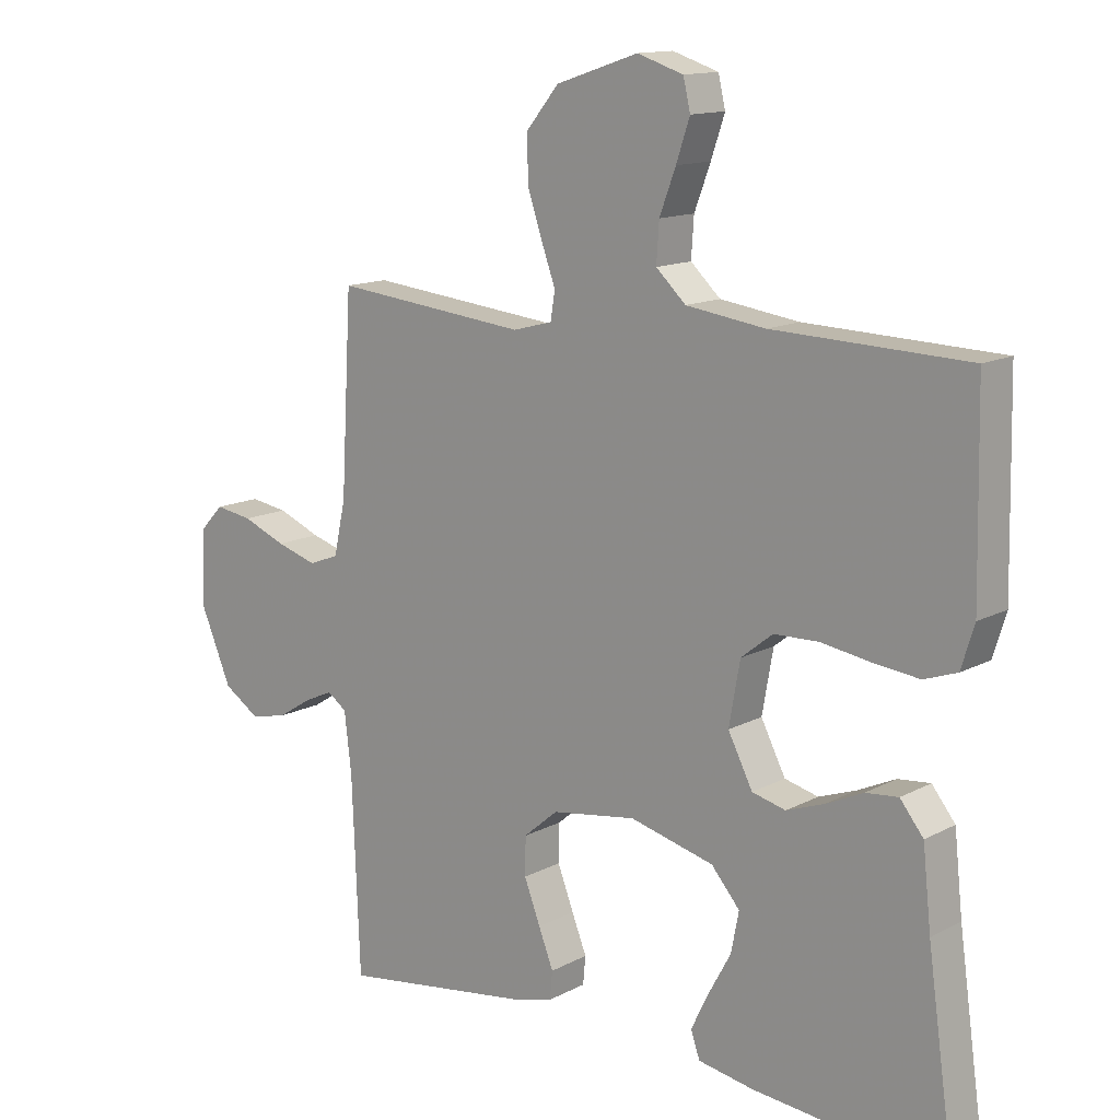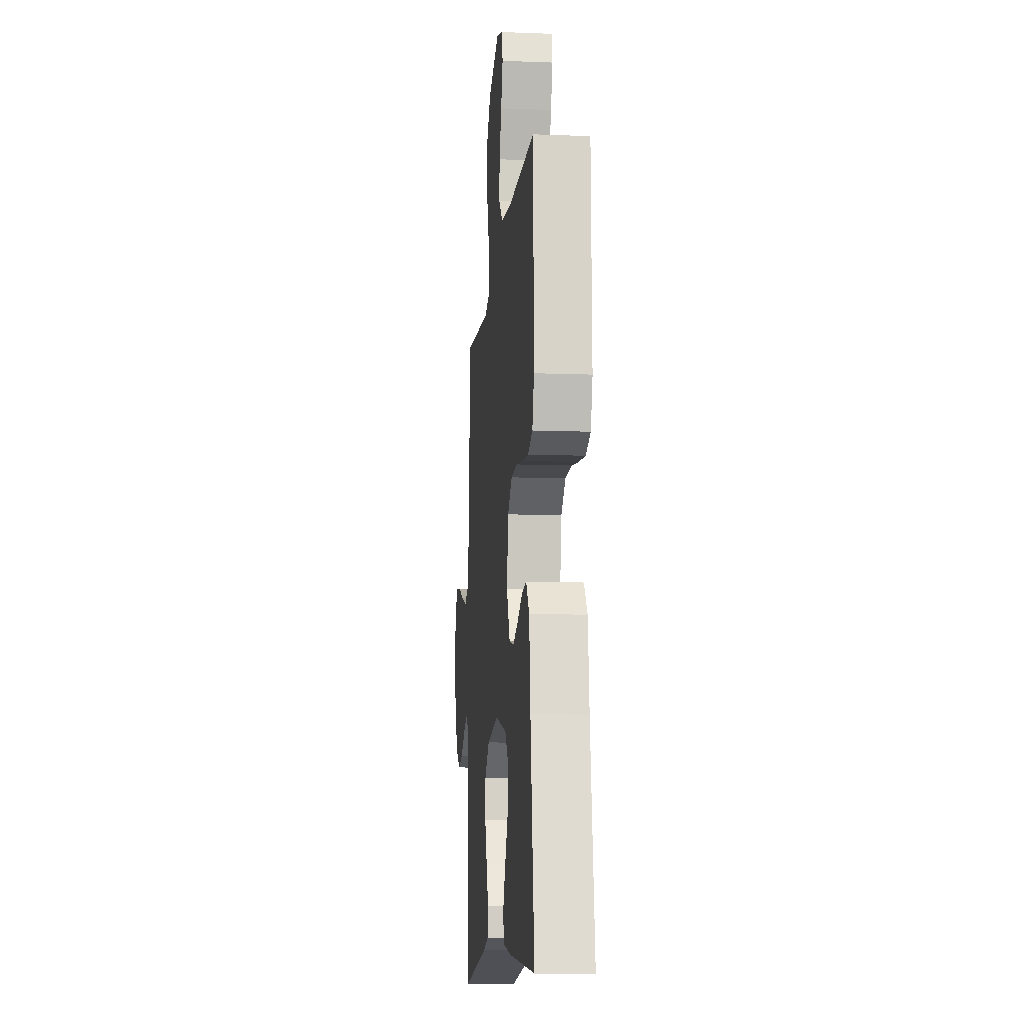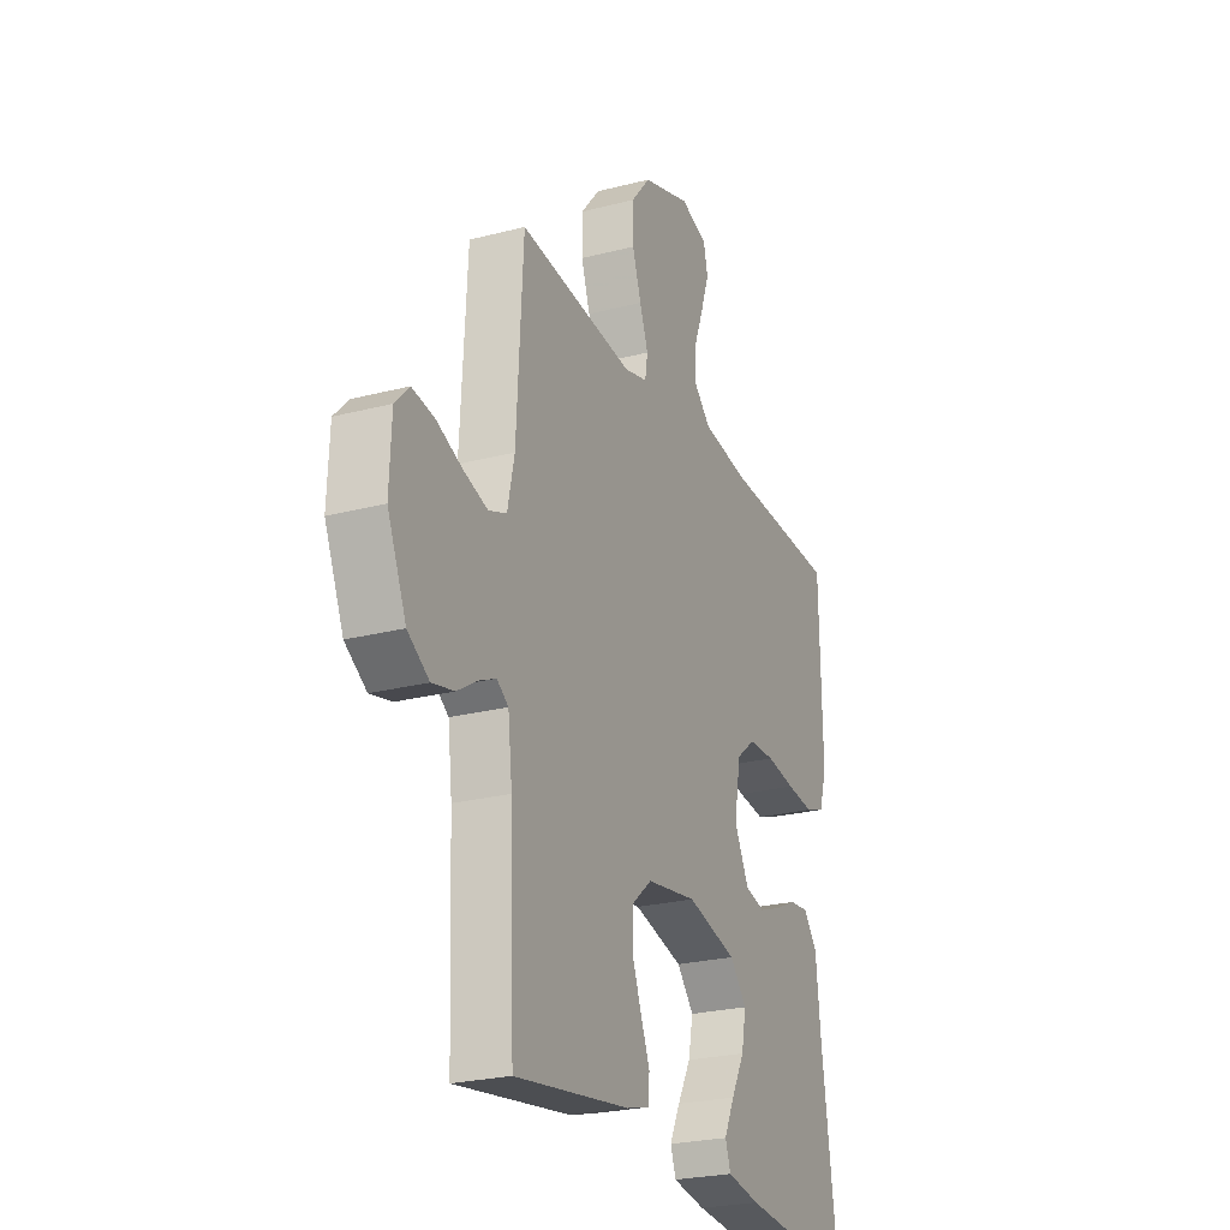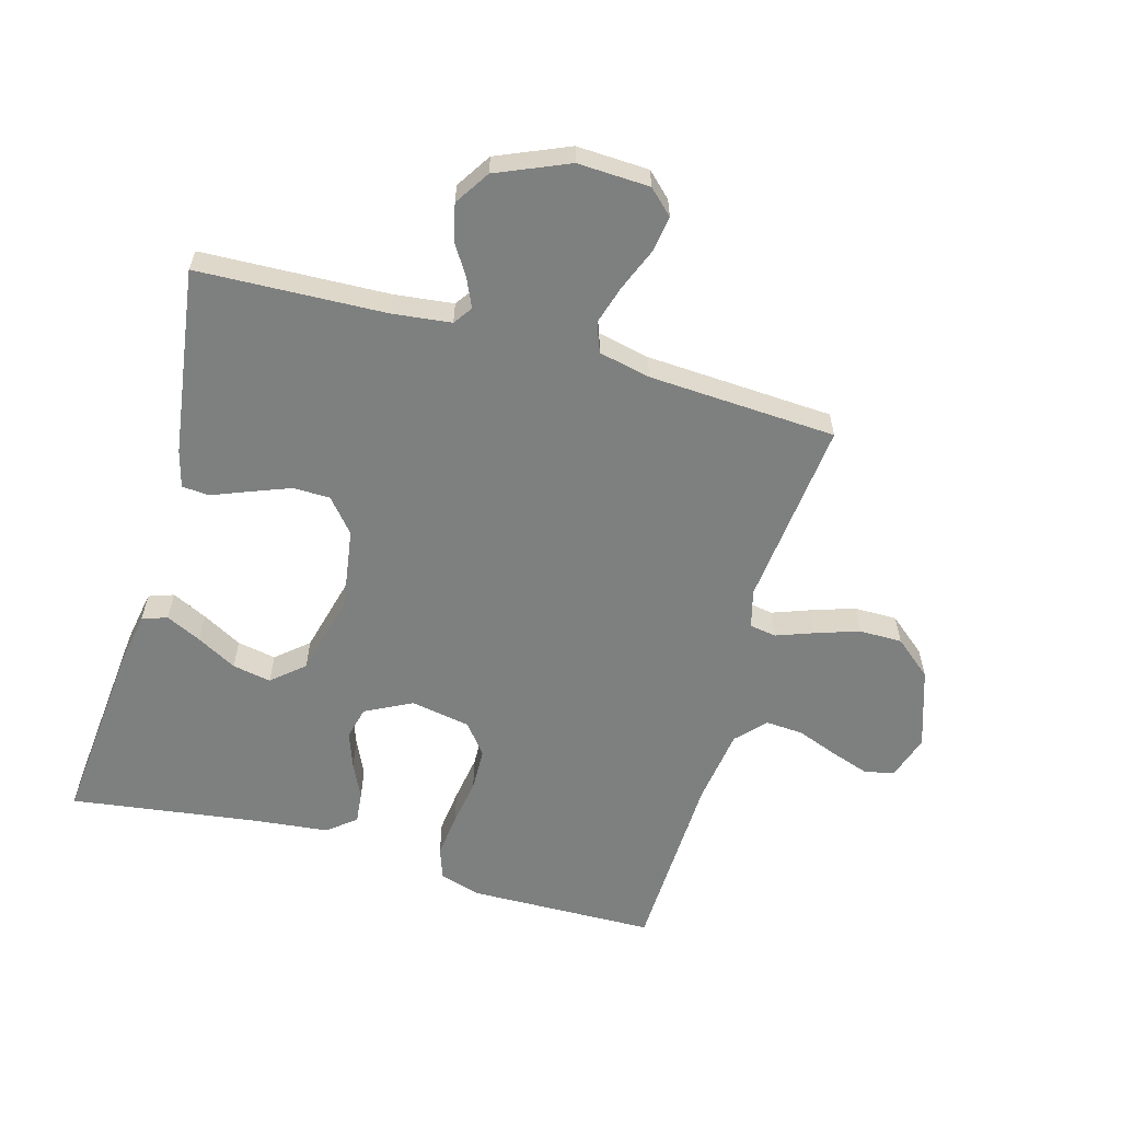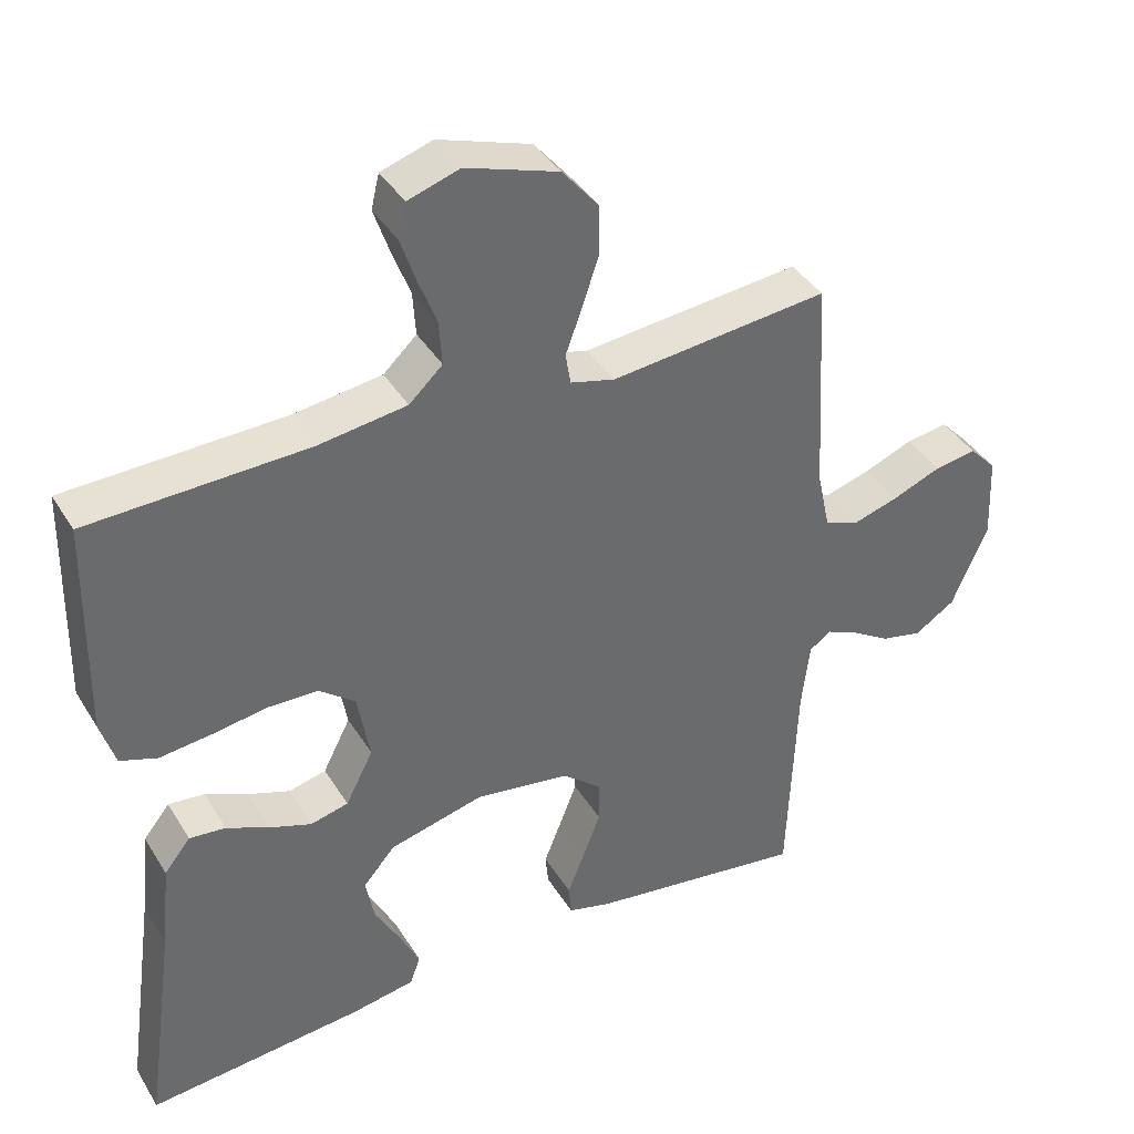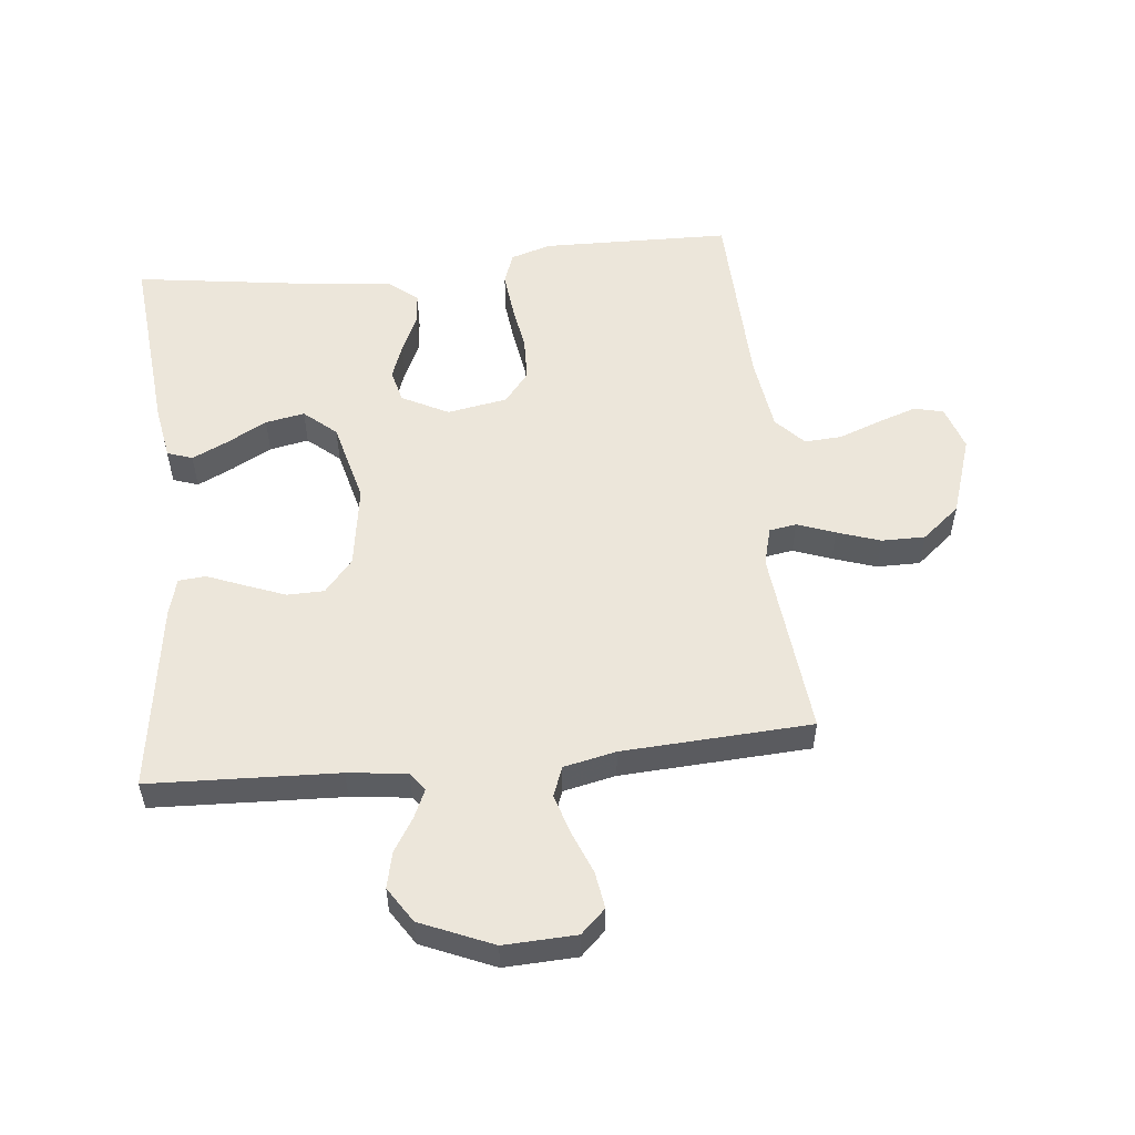
<metadata>
{"format":"obj","ext":"obj","renderer":"f3d","projection":"perspective","resolution":1024,"background":"white","views":[{"elev":13.5,"azim":40.3,"up":"+Z"},{"elev":-11.3,"azim":84.7,"up":"+Z"},{"elev":-24.7,"azim":-67.0,"up":"+Z"},{"elev":-59.6,"azim":-105.8,"up":"+Y"},{"elev":39.4,"azim":151.5,"up":"+Z"},{"elev":54.3,"azim":-95.9,"up":"+Y"}]}
</metadata>
<code>
v -0.5 0.07 -0.5
v -0.512 0.07 -0.2
v -0.523 0.07 -0.106
v -0.553 0.07 -0.085
v -0.597 0.07 -0.105
v -0.65 0.07 -0.138
v -0.707 0.07 -0.151
v -0.763 0.07 -0.115
v -0.812 0.07 0
v -0.807 0.07 0.115
v -0.77 0.07 0.154
v -0.712 0.07 0.145
v -0.645 0.07 0.118
v -0.582 0.07 0.099
v -0.535 0.07 0.117
v -0.517 0.07 0.2
v -0.5 0.07 0.5
v -0.2 0.07 0.469
v -0.139 0.07 0.485
v -0.132 0.07 0.528
v -0.154 0.07 0.588
v -0.177 0.07 0.657
v -0.177 0.07 0.726
v -0.127 0.07 0.786
v 0 0.07 0.828
v 0.071 0.07 0.805
v 0.082 0.07 0.758
v 0.061 0.07 0.696
v 0.036 0.07 0.63
v 0.032 0.07 0.57
v 0.078 0.07 0.527
v 0.2 0.07 0.51
v 0.5 0.07 0.5
v 0.506 0.07 0.2
v 0.486 0.07 0.135
v 0.435 0.07 0.117
v 0.364 0.07 0.125
v 0.288 0.07 0.137
v 0.219 0.07 0.135
v 0.17 0.07 0.096
v 0.153 0.07 0
v 0.191 0.07 -0.074
v 0.243 0.07 -0.087
v 0.301 0.07 -0.066
v 0.359 0.07 -0.039
v 0.409 0.07 -0.034
v 0.445 0.07 -0.079
v 0.458 0.07 -0.2
v 0.5 0.07 -0.5
v 0.2 0.07 -0.472
v 0.114 0.07 -0.457
v 0.1 0.07 -0.417
v 0.127 0.07 -0.361
v 0.162 0.07 -0.297
v 0.174 0.07 -0.235
v 0.13 0.07 -0.184
v 0 0.07 -0.151
v -0.131 0.07 -0.171
v -0.184 0.07 -0.216
v -0.185 0.07 -0.275
v -0.16 0.07 -0.34
v -0.137 0.07 -0.398
v -0.141 0.07 -0.441
v -0.2 0.07 -0.457
v -0.5 0 -0.5
v -0.512 0 -0.2
v -0.523 0 -0.106
v -0.553 0 -0.085
v -0.597 0 -0.105
v -0.65 0 -0.138
v -0.707 0 -0.151
v -0.763 0 -0.115
v -0.812 0 0
v -0.807 0 0.115
v -0.77 0 0.154
v -0.712 0 0.145
v -0.645 0 0.118
v -0.582 0 0.099
v -0.535 0 0.117
v -0.517 0 0.2
v -0.5 0 0.5
v -0.2 0 0.469
v -0.139 0 0.485
v -0.132 0 0.528
v -0.154 0 0.588
v -0.177 0 0.657
v -0.177 0 0.726
v -0.127 0 0.786
v 0 0 0.828
v 0.071 0 0.805
v 0.082 0 0.758
v 0.061 0 0.696
v 0.036 0 0.63
v 0.032 0 0.57
v 0.078 0 0.527
v 0.2 0 0.51
v 0.5 0 0.5
v 0.506 0 0.2
v 0.486 0 0.135
v 0.435 0 0.117
v 0.364 0 0.125
v 0.288 0 0.137
v 0.219 0 0.135
v 0.17 0 0.096
v 0.153 0 0
v 0.191 0 -0.074
v 0.243 0 -0.087
v 0.301 0 -0.066
v 0.359 0 -0.039
v 0.409 0 -0.034
v 0.445 0 -0.079
v 0.458 0 -0.2
v 0.5 0 -0.5
v 0.2 0 -0.472
v 0.114 0 -0.457
v 0.1 0 -0.417
v 0.127 0 -0.361
v 0.162 0 -0.297
v 0.174 0 -0.235
v 0.13 0 -0.184
v 0 0 -0.151
v -0.131 0 -0.171
v -0.184 0 -0.216
v -0.185 0 -0.275
v -0.16 0 -0.34
v -0.137 0 -0.398
v -0.141 0 -0.441
v -0.2 0 -0.457
f 61 62 63 64
f 60 61 64 1
f 59 60 1 2
f 58 59 2 3
f 57 58 3 4
f 51 52 53 54
f 49 50 51 54
f 48 49 54 55
f 47 48 55 56
f 44 45 46 47
f 43 44 47 56
f 35 36 37 38
f 33 34 35 38
f 32 33 38 39
f 31 32 39 40
f 26 27 28 29
f 24 25 26 29
f 24 29 30
f 23 24 30
f 20 21 22 23
f 20 23 30 31
f 16 17 18
f 15 16 18 19
f 10 11 12 13
f 10 13 14
f 9 10 14
f 8 9 14 15
f 5 6 7 8
f 4 5 8 15
f 42 43 56 57
f 41 42 57 4
f 19 20 31 40
f 19 40 41
f 4 15 19 41
f 128 127 126 125
f 65 128 125 124
f 66 65 124 123
f 67 66 123 122
f 68 67 122 121
f 118 117 116 115
f 118 115 114 113
f 119 118 113 112
f 120 119 112 111
f 111 110 109 108
f 120 111 108 107
f 102 101 100 99
f 102 99 98 97
f 103 102 97 96
f 104 103 96 95
f 93 92 91 90
f 93 90 89 88
f 94 93 88
f 94 88 87
f 87 86 85 84
f 95 94 87 84
f 82 81 80
f 83 82 80 79
f 77 76 75 74
f 78 77 74
f 78 74 73
f 79 78 73 72
f 72 71 70 69
f 79 72 69 68
f 121 120 107 106
f 68 121 106 105
f 104 95 84 83
f 105 104 83
f 105 83 79 68
f 1 65 66 2
f 2 66 67 3
f 3 67 68 4
f 4 68 69 5
f 5 69 70 6
f 6 70 71 7
f 7 71 72 8
f 8 72 73 9
f 9 73 74 10
f 10 74 75 11
f 11 75 76 12
f 12 76 77 13
f 13 77 78 14
f 14 78 79 15
f 15 79 80 16
f 16 80 81 17
f 17 81 82 18
f 18 82 83 19
f 19 83 84 20
f 20 84 85 21
f 21 85 86 22
f 22 86 87 23
f 23 87 88 24
f 24 88 89 25
f 25 89 90 26
f 26 90 91 27
f 27 91 92 28
f 28 92 93 29
f 29 93 94 30
f 30 94 95 31
f 31 95 96 32
f 32 96 97 33
f 33 97 98 34
f 34 98 99 35
f 35 99 100 36
f 36 100 101 37
f 37 101 102 38
f 38 102 103 39
f 39 103 104 40
f 40 104 105 41
f 41 105 106 42
f 42 106 107 43
f 43 107 108 44
f 44 108 109 45
f 45 109 110 46
f 46 110 111 47
f 47 111 112 48
f 48 112 113 49
f 49 113 114 50
f 50 114 115 51
f 51 115 116 52
f 52 116 117 53
f 53 117 118 54
f 54 118 119 55
f 55 119 120 56
f 56 120 121 57
f 57 121 122 58
f 58 122 123 59
f 59 123 124 60
f 60 124 125 61
f 61 125 126 62
f 62 126 127 63
f 63 127 128 64
f 64 128 65 1

</code>
